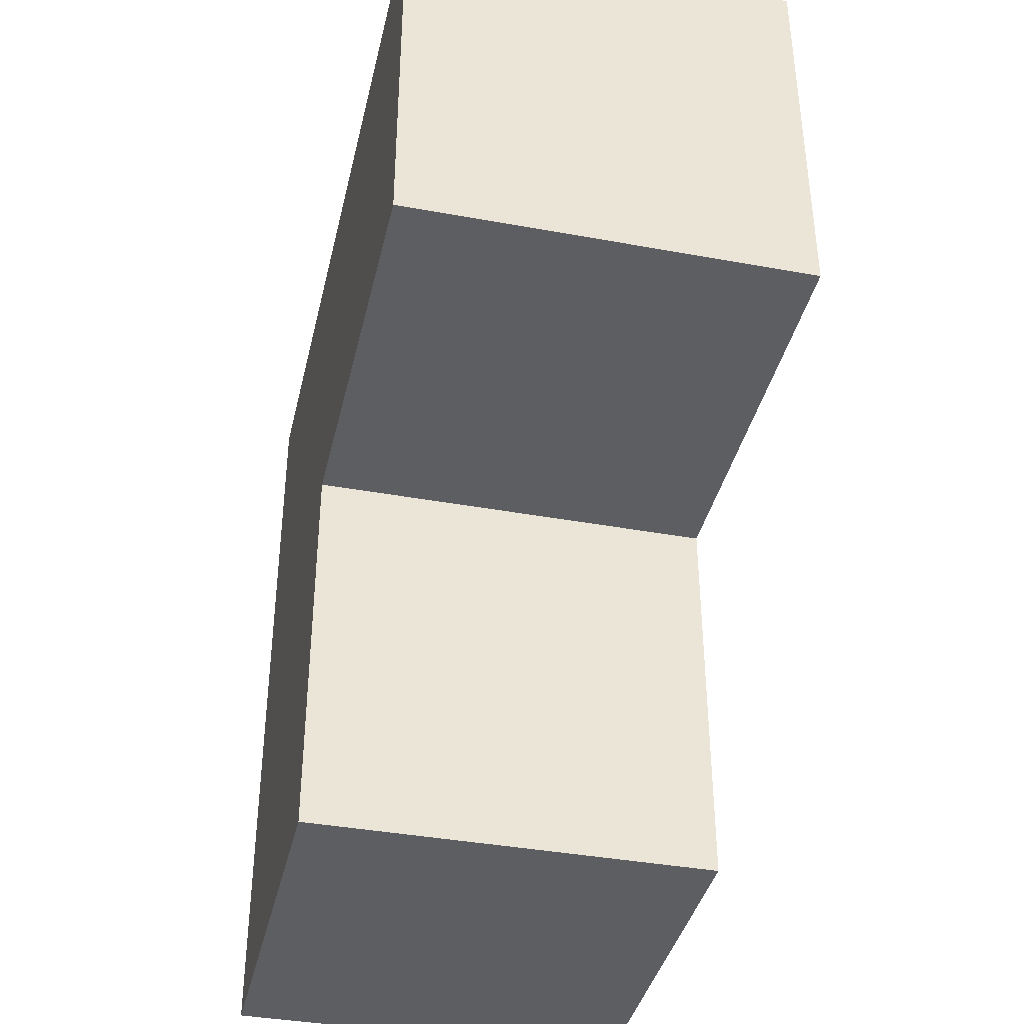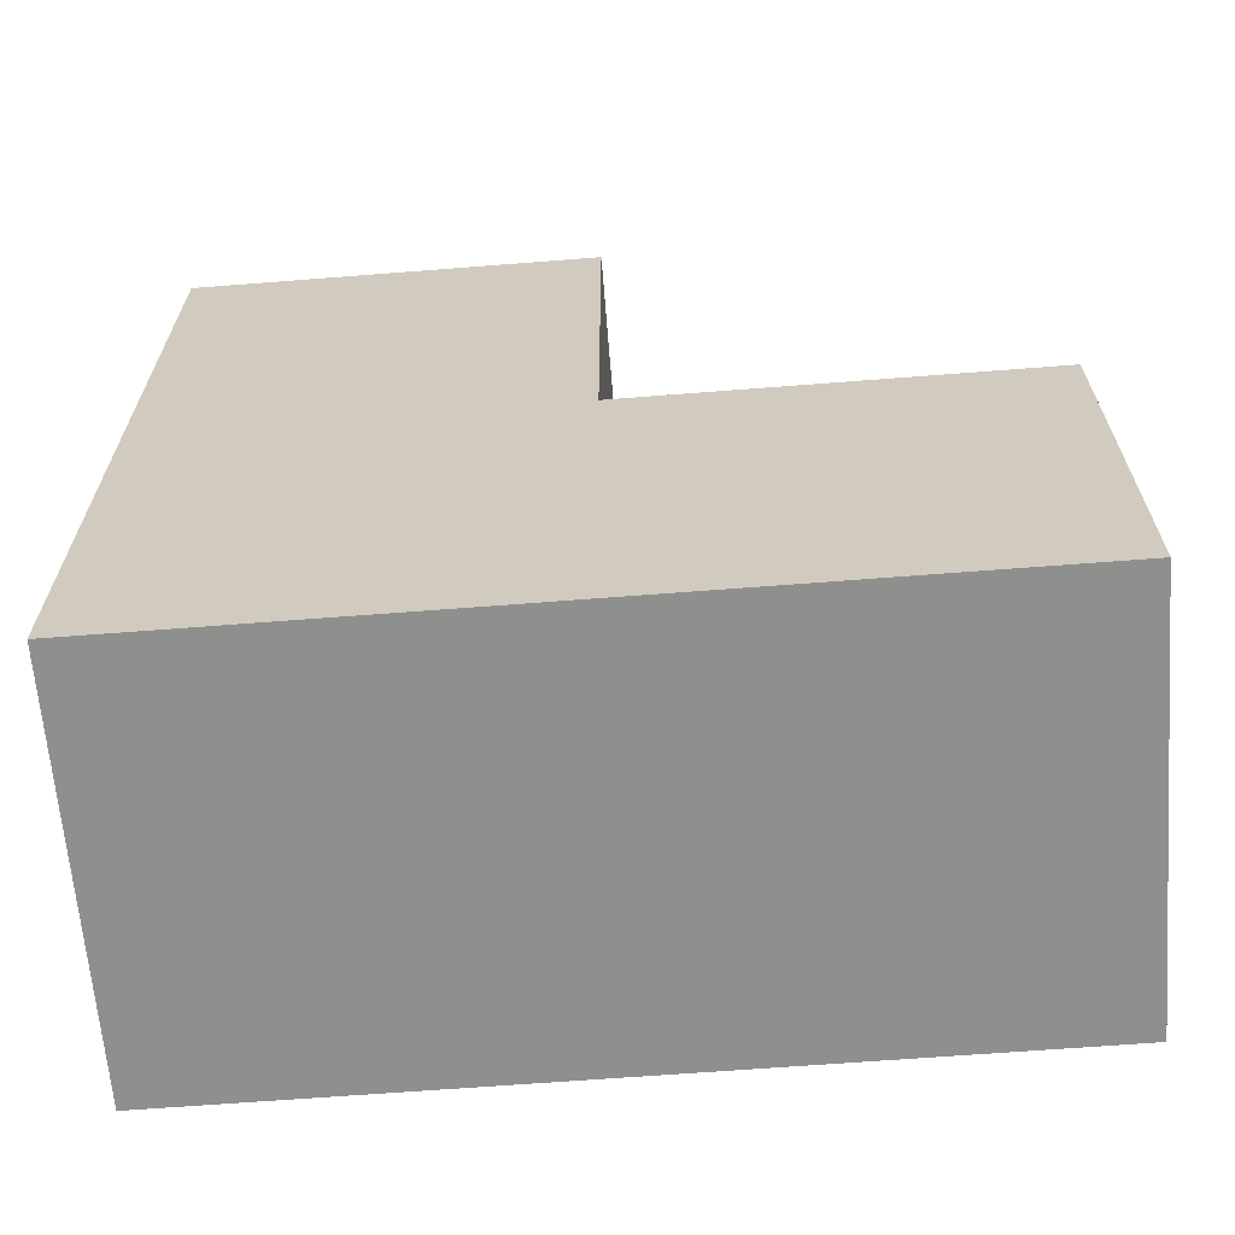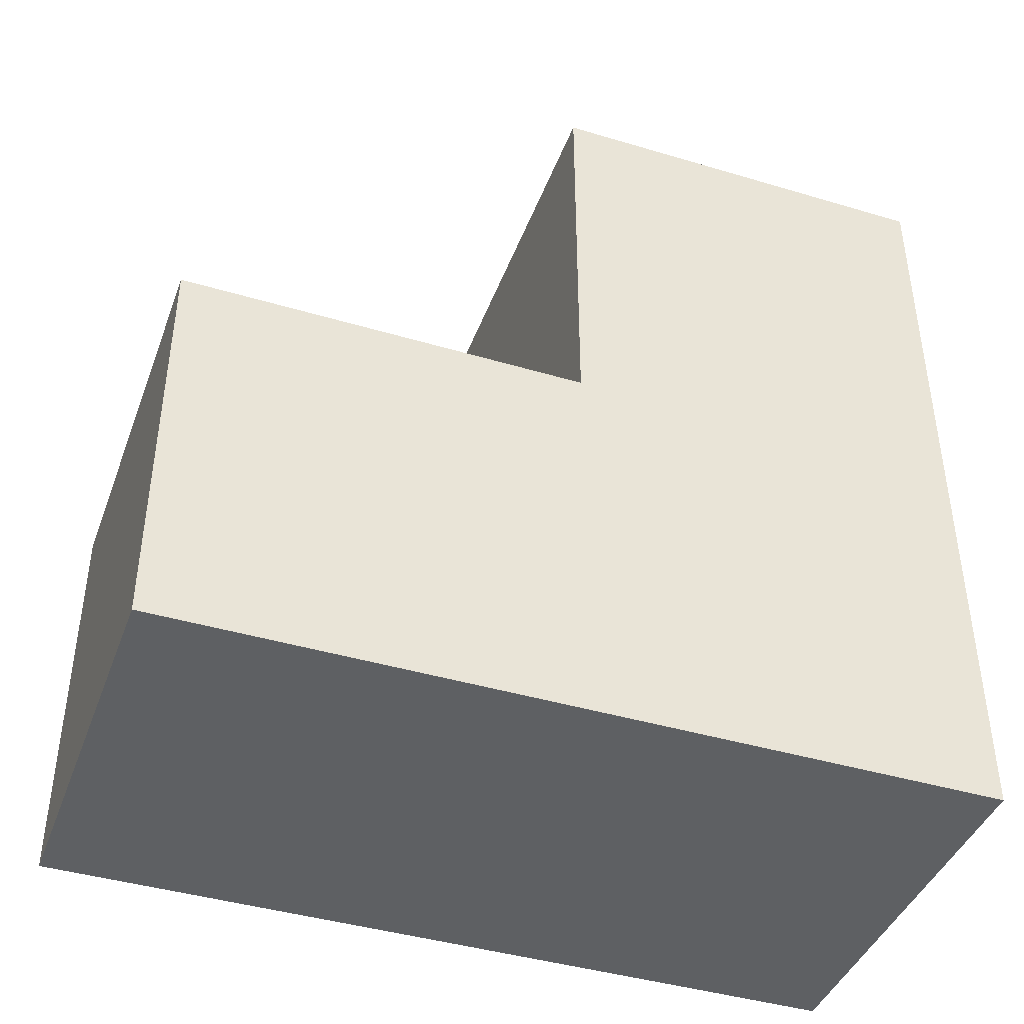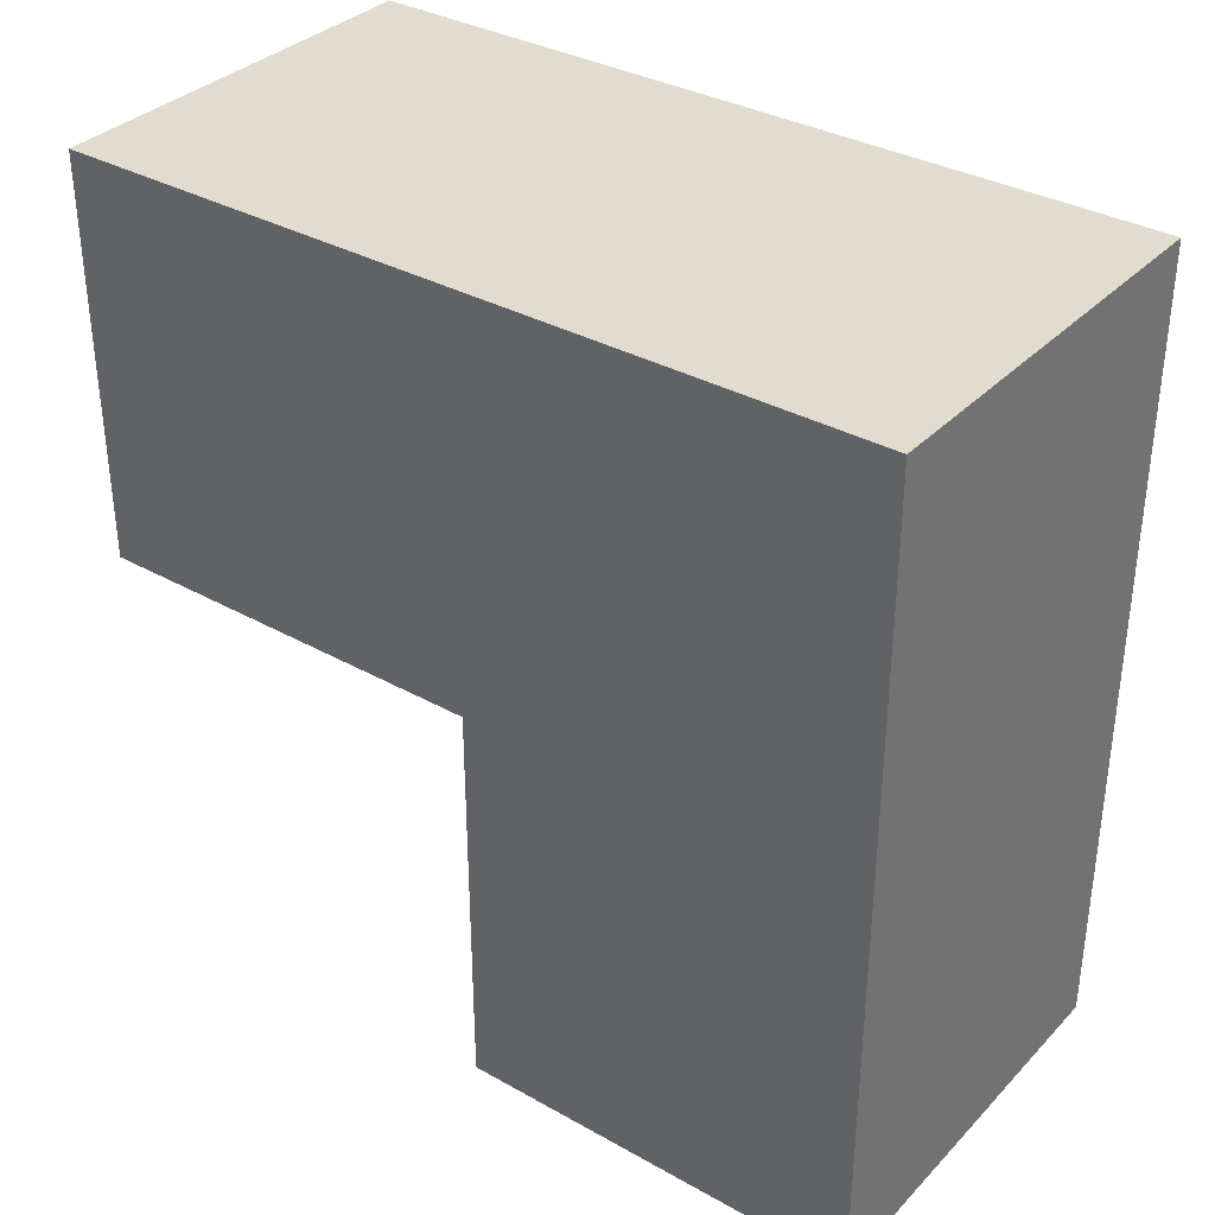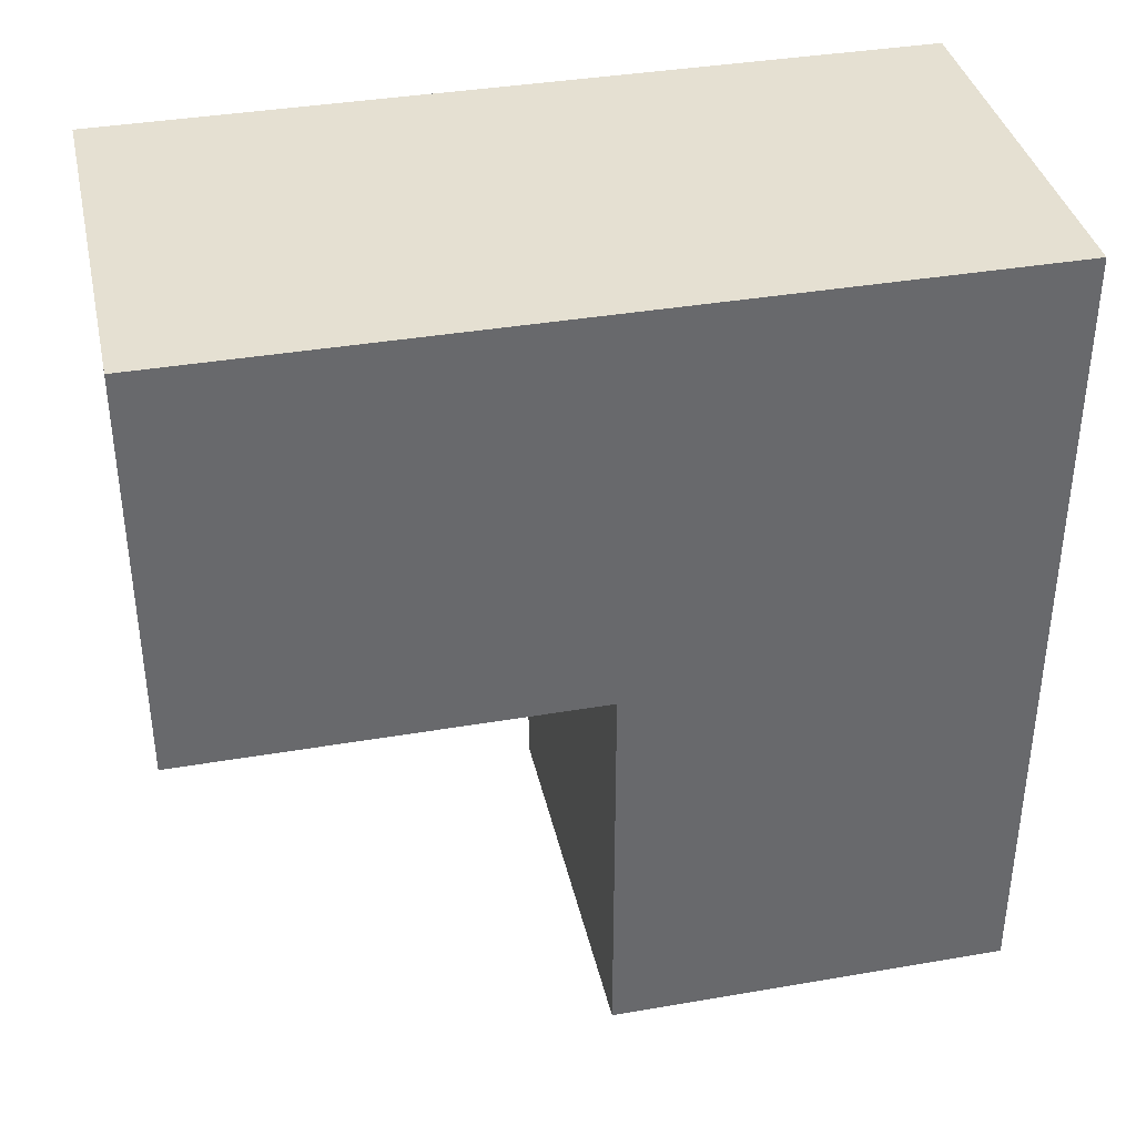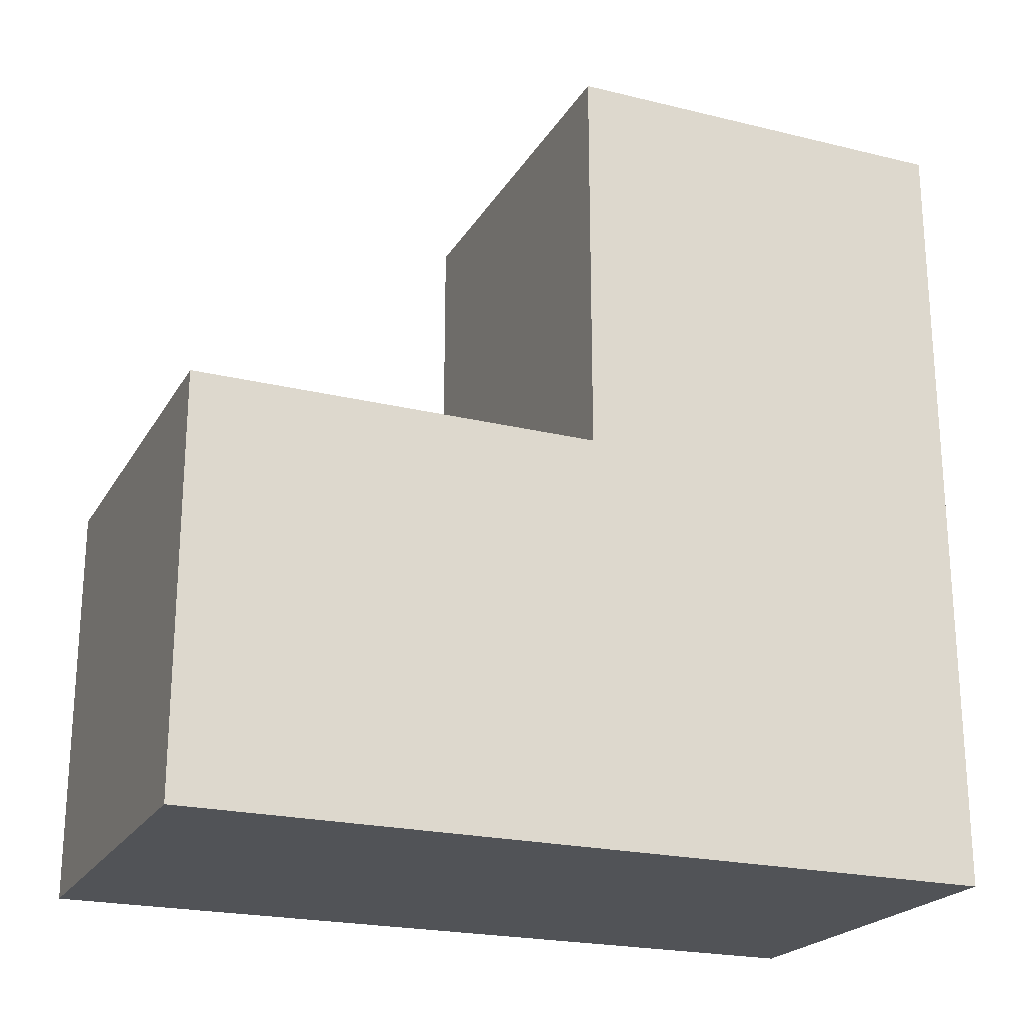
<metadata>
{"format":"obj","ext":"obj","renderer":"f3d","projection":"perspective","resolution":1024,"background":"white","views":[{"elev":-39.0,"azim":167.1,"up":"+Z"},{"elev":-65.2,"azim":94.5,"up":"+Y"},{"elev":-42.2,"azim":-109.7,"up":"+Y"},{"elev":34.6,"azim":-53.1,"up":"+Z"},{"elev":37.6,"azim":-102.4,"up":"+Z"},{"elev":-22.0,"azim":-113.1,"up":"+Y"}]}
</metadata>
<code>
o Cube
v 1 -1 -1
v 1 -1 1
v -1 -1 1
v -1 -1 -1
v 1 1 -1
v 1 1 1
v -1 1 1
v -1 1 -1
v -1 -1 -1
v -1 1 -1
v -1 -1 -3
v -1 1 -3
v 1 -1 -1
v 1 1 -1
v 1 -1 -3
v 1 1 -3
v -1 1 1
v -1 3 1
v -1 1 -1
v -1 3 -1
v 1 1 1
v 1 3 1
v 1 1 -1
v 1 3 -1
f 1 2 3 4
f 1 5 6 2
f 2 6 7 3
f 3 7 8 4
f 18 20 19 17
f 10 12 11 9
f 12 16 15 11
f 16 14 13 15
f 9 11 15 13
f 14 16 12 10
f 20 24 23 19
f 24 22 21 23
f 22 18 17 21
f 22 24 20 18

</code>
